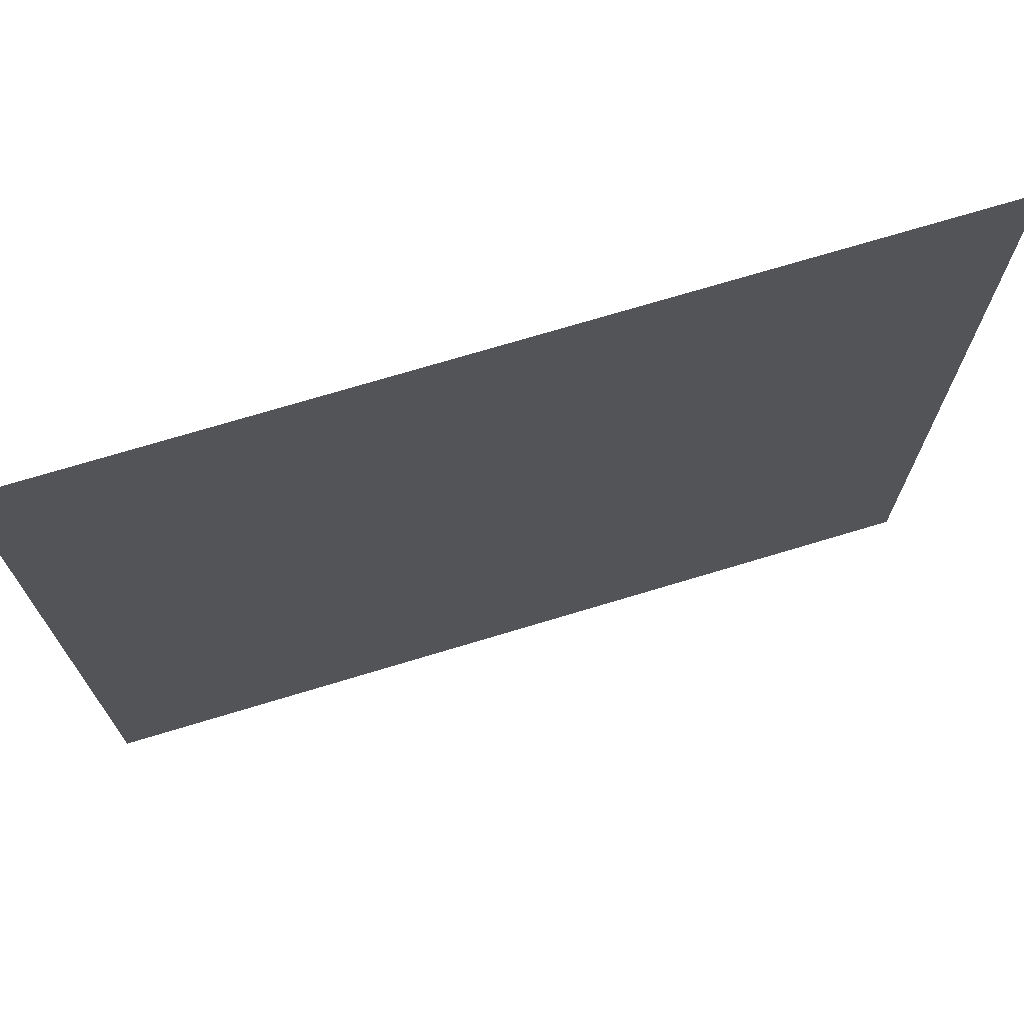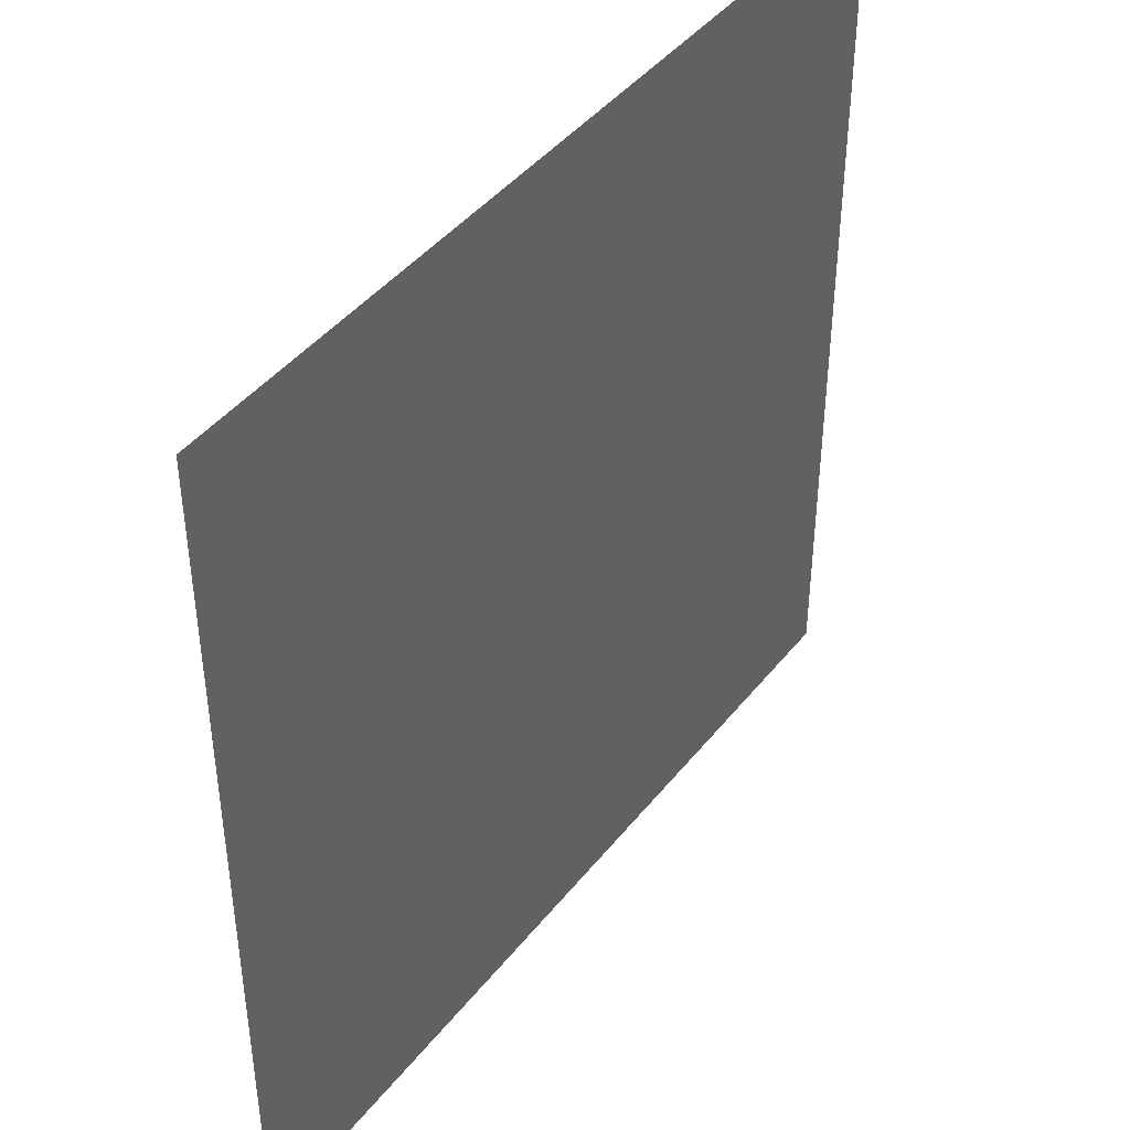
<metadata>
{"format":"obj","ext":"obj","renderer":"f3d","projection":"perspective","resolution":1024,"background":"white","views":[{"elev":72.5,"azim":163.2,"up":"+Y"},{"elev":43.5,"azim":125.4,"up":"+Y"}]}
</metadata>
<code>
v 0 -32 0
v -32 -32 0
v -32 0 0
v 0 0 0
v -32 -32 0
v -64 -32 0
v -64 0 0
v -32 0 0
v -64 -32 0
v -96 -32 0
v -96 0 0
v -64 0 0
v -96 -32 0
v -128 -32 0
v -128 0 0
v -96 0 0
v -128 -32 0
v -160 -32 0
v -160 0 0
v -128 0 0
v -160 -32 0
v -192 -32 0
v -192 0 0
v -160 0 0
v -192 -32 0
v -224 -32 0
v -224 0 0
v -192 0 0
v -224 -32 0
v -256 -32 0
v -256 0 0
v -224 0 0
v -256 -32 0
v -288 -32 0
v -288 0 0
v -256 0 0
v -288 -32 0
v -320 -32 0
v -320 0 0
v -288 0 0
v -320 -32 0
v -352 -32 0
v -352 0 0
v -320 0 0
v -352 -32 0
v -384 -32 0
v -384 0 0
v -352 0 0
v -384 -32 0
v -416 -32 0
v -416 0 0
v -384 0 0
v -416 -32 0
v -448 -32 0
v -448 0 0
v -416 0 0
v -448 -32 0
v -480 -32 0
v -480 0 0
v -448 0 0
v -480 -32 0
v -512 -32 0
v -512 0 0
v -480 0 0
v 0 -64 0
v -32 -64 0
v -32 -32 0
v 0 -32 0
v -32 -64 0
v -64 -64 0
v -64 -32 0
v -32 -32 0
v -64 -64 0
v -96 -64 0
v -96 -32 0
v -64 -32 0
v -96 -64 0
v -128 -64 0
v -128 -32 0
v -96 -32 0
v -128 -64 0
v -160 -64 0
v -160 -32 0
v -128 -32 0
v -160 -64 0
v -192 -64 0
v -192 -32 0
v -160 -32 0
v -192 -64 0
v -224 -64 0
v -224 -32 0
v -192 -32 0
v -224 -64 0
v -256 -64 0
v -256 -32 0
v -224 -32 0
v -256 -64 0
v -288 -64 0
v -288 -32 0
v -256 -32 0
v -288 -64 0
v -320 -64 0
v -320 -32 0
v -288 -32 0
v -320 -64 0
v -352 -64 0
v -352 -32 0
v -320 -32 0
v -352 -64 0
v -384 -64 0
v -384 -32 0
v -352 -32 0
v -384 -64 0
v -416 -64 0
v -416 -32 0
v -384 -32 0
v -416 -64 0
v -448 -64 0
v -448 -32 0
v -416 -32 0
v -448 -64 0
v -480 -64 0
v -480 -32 0
v -448 -32 0
v -480 -64 0
v -512 -64 0
v -512 -32 0
v -480 -32 0
v 0 -96 0
v -32 -96 0
v -32 -64 0
v 0 -64 0
v -32 -96 0
v -64 -96 0
v -64 -64 0
v -32 -64 0
v -64 -96 0
v -96 -96 0
v -96 -64 0
v -64 -64 0
v -96 -96 0
v -128 -96 0
v -128 -64 0
v -96 -64 0
v -128 -96 0
v -160 -96 0
v -160 -64 0
v -128 -64 0
v -160 -96 0
v -192 -96 0
v -192 -64 0
v -160 -64 0
v -192 -96 0
v -224 -96 0
v -224 -64 0
v -192 -64 0
v -224 -96 0
v -256 -96 0
v -256 -64 0
v -224 -64 0
v -256 -96 0
v -288 -96 0
v -288 -64 0
v -256 -64 0
v -288 -96 0
v -320 -96 0
v -320 -64 0
v -288 -64 0
v -320 -96 0
v -352 -96 0
v -352 -64 0
v -320 -64 0
v -352 -96 0
v -384 -96 0
v -384 -64 0
v -352 -64 0
v -384 -96 0
v -416 -96 0
v -416 -64 0
v -384 -64 0
v -416 -96 0
v -448 -96 0
v -448 -64 0
v -416 -64 0
v -448 -96 0
v -480 -96 0
v -480 -64 0
v -448 -64 0
v -480 -96 0
v -512 -96 0
v -512 -64 0
v -480 -64 0
v 0 -128 0
v -32 -128 0
v -32 -96 0
v 0 -96 0
v -32 -128 0
v -64 -128 0
v -64 -96 0
v -32 -96 0
v -64 -128 0
v -96 -128 0
v -96 -96 0
v -64 -96 0
v -96 -128 0
v -128 -128 0
v -128 -96 0
v -96 -96 0
v -128 -128 0
v -160 -128 0
v -160 -96 0
v -128 -96 0
v -160 -128 0
v -192 -128 0
v -192 -96 0
v -160 -96 0
v -192 -128 0
v -224 -128 0
v -224 -96 0
v -192 -96 0
v -224 -128 0
v -256 -128 0
v -256 -96 0
v -224 -96 0
v -256 -128 0
v -288 -128 0
v -288 -96 0
v -256 -96 0
v -288 -128 0
v -320 -128 0
v -320 -96 0
v -288 -96 0
v -320 -128 0
v -352 -128 0
v -352 -96 0
v -320 -96 0
v -352 -128 0
v -384 -128 0
v -384 -96 0
v -352 -96 0
v -384 -128 0
v -416 -128 0
v -416 -96 0
v -384 -96 0
v -416 -128 0
v -448 -128 0
v -448 -96 0
v -416 -96 0
v -448 -128 0
v -480 -128 0
v -480 -96 0
v -448 -96 0
v -480 -128 0
v -512 -128 0
v -512 -96 0
v -480 -96 0
v 0 -160 0
v -32 -160 0
v -32 -128 0
v 0 -128 0
v -32 -160 0
v -64 -160 0
v -64 -128 0
v -32 -128 0
v -64 -160 0
v -96 -160 0
v -96 -128 0
v -64 -128 0
v -96 -160 0
v -128 -160 0
v -128 -128 0
v -96 -128 0
v -128 -160 0
v -160 -160 0
v -160 -128 0
v -128 -128 0
v -160 -160 0
v -192 -160 0
v -192 -128 0
v -160 -128 0
v -192 -160 0
v -224 -160 0
v -224 -128 0
v -192 -128 0
v -224 -160 0
v -256 -160 0
v -256 -128 0
v -224 -128 0
v -256 -160 0
v -288 -160 0
v -288 -128 0
v -256 -128 0
v -288 -160 0
v -320 -160 0
v -320 -128 0
v -288 -128 0
v -320 -160 0
v -352 -160 0
v -352 -128 0
v -320 -128 0
v -352 -160 0
v -384 -160 0
v -384 -128 0
v -352 -128 0
v -384 -160 0
v -416 -160 0
v -416 -128 0
v -384 -128 0
v -416 -160 0
v -448 -160 0
v -448 -128 0
v -416 -128 0
v -448 -160 0
v -480 -160 0
v -480 -128 0
v -448 -128 0
v -480 -160 0
v -512 -160 0
v -512 -128 0
v -480 -128 0
v 0 -192 0
v -32 -192 0
v -32 -160 0
v 0 -160 0
v -32 -192 0
v -64 -192 0
v -64 -160 0
v -32 -160 0
v -64 -192 0
v -96 -192 0
v -96 -160 0
v -64 -160 0
v -96 -192 0
v -128 -192 0
v -128 -160 0
v -96 -160 0
v -128 -192 0
v -160 -192 0
v -160 -160 0
v -128 -160 0
v -160 -192 0
v -192 -192 0
v -192 -160 0
v -160 -160 0
v -192 -192 0
v -224 -192 0
v -224 -160 0
v -192 -160 0
v -224 -192 0
v -256 -192 0
v -256 -160 0
v -224 -160 0
v -256 -192 0
v -288 -192 0
v -288 -160 0
v -256 -160 0
v -288 -192 0
v -320 -192 0
v -320 -160 0
v -288 -160 0
v -320 -192 0
v -352 -192 0
v -352 -160 0
v -320 -160 0
v -352 -192 0
v -384 -192 0
v -384 -160 0
v -352 -160 0
v -384 -192 0
v -416 -192 0
v -416 -160 0
v -384 -160 0
v -416 -192 0
v -448 -192 0
v -448 -160 0
v -416 -160 0
v -448 -192 0
v -480 -192 0
v -480 -160 0
v -448 -160 0
v -480 -192 0
v -512 -192 0
v -512 -160 0
v -480 -160 0
v 0 -224 0
v -32 -224 0
v -32 -192 0
v 0 -192 0
v -32 -224 0
v -64 -224 0
v -64 -192 0
v -32 -192 0
v -64 -224 0
v -96 -224 0
v -96 -192 0
v -64 -192 0
v -96 -224 0
v -128 -224 0
v -128 -192 0
v -96 -192 0
v -128 -224 0
v -160 -224 0
v -160 -192 0
v -128 -192 0
v -160 -224 0
v -192 -224 0
v -192 -192 0
v -160 -192 0
v -192 -224 0
v -224 -224 0
v -224 -192 0
v -192 -192 0
v -224 -224 0
v -256 -224 0
v -256 -192 0
v -224 -192 0
v -256 -224 0
v -288 -224 0
v -288 -192 0
v -256 -192 0
v -288 -224 0
v -320 -224 0
v -320 -192 0
v -288 -192 0
v -320 -224 0
v -352 -224 0
v -352 -192 0
v -320 -192 0
v -352 -224 0
v -384 -224 0
v -384 -192 0
v -352 -192 0
v -384 -224 0
v -416 -224 0
v -416 -192 0
v -384 -192 0
v -416 -224 0
v -448 -224 0
v -448 -192 0
v -416 -192 0
v -448 -224 0
v -480 -224 0
v -480 -192 0
v -448 -192 0
v -480 -224 0
v -512 -224 0
v -512 -192 0
v -480 -192 0
v 0 -256 0
v -32 -256 0
v -32 -224 0
v 0 -224 0
v -32 -256 0
v -64 -256 0
v -64 -224 0
v -32 -224 0
v -64 -256 0
v -96 -256 0
v -96 -224 0
v -64 -224 0
v -96 -256 0
v -128 -256 0
v -128 -224 0
v -96 -224 0
v -128 -256 0
v -160 -256 0
v -160 -224 0
v -128 -224 0
v -160 -256 0
v -192 -256 0
v -192 -224 0
v -160 -224 0
v -192 -256 0
v -224 -256 0
v -224 -224 0
v -192 -224 0
v -224 -256 0
v -256 -256 0
v -256 -224 0
v -224 -224 0
v -256 -256 0
v -288 -256 0
v -288 -224 0
v -256 -224 0
v -288 -256 0
v -320 -256 0
v -320 -224 0
v -288 -224 0
v -320 -256 0
v -352 -256 0
v -352 -224 0
v -320 -224 0
v -352 -256 0
v -384 -256 0
v -384 -224 0
v -352 -224 0
v -384 -256 0
v -416 -256 0
v -416 -224 0
v -384 -224 0
v -416 -256 0
v -448 -256 0
v -448 -224 0
v -416 -224 0
v -448 -256 0
v -480 -256 0
v -480 -224 0
v -448 -224 0
v -480 -256 0
v -512 -256 0
v -512 -224 0
v -480 -224 0
v 0 -288 0
v -32 -288 0
v -32 -256 0
v 0 -256 0
v -32 -288 0
v -64 -288 0
v -64 -256 0
v -32 -256 0
v -64 -288 0
v -96 -288 0
v -96 -256 0
v -64 -256 0
v -96 -288 0
v -128 -288 0
v -128 -256 0
v -96 -256 0
v -128 -288 0
v -160 -288 0
v -160 -256 0
v -128 -256 0
v -160 -288 0
v -192 -288 0
v -192 -256 0
v -160 -256 0
v -192 -288 0
v -224 -288 0
v -224 -256 0
v -192 -256 0
v -224 -288 0
v -256 -288 0
v -256 -256 0
v -224 -256 0
v -256 -288 0
v -288 -288 0
v -288 -256 0
v -256 -256 0
v -288 -288 0
v -320 -288 0
v -320 -256 0
v -288 -256 0
v -320 -288 0
v -352 -288 0
v -352 -256 0
v -320 -256 0
v -352 -288 0
v -384 -288 0
v -384 -256 0
v -352 -256 0
v -384 -288 0
v -416 -288 0
v -416 -256 0
v -384 -256 0
v -416 -288 0
v -448 -288 0
v -448 -256 0
v -416 -256 0
v -448 -288 0
v -480 -288 0
v -480 -256 0
v -448 -256 0
v -480 -288 0
v -512 -288 0
v -512 -256 0
v -480 -256 0
v 0 -320 0
v -32 -320 0
v -32 -288 0
v 0 -288 0
v -32 -320 0
v -64 -320 0
v -64 -288 0
v -32 -288 0
v -64 -320 0
v -96 -320 0
v -96 -288 0
v -64 -288 0
v -96 -320 0
v -128 -320 0
v -128 -288 0
v -96 -288 0
v -128 -320 0
v -160 -320 0
v -160 -288 0
v -128 -288 0
v -160 -320 0
v -192 -320 0
v -192 -288 0
v -160 -288 0
v -192 -320 0
v -224 -320 0
v -224 -288 0
v -192 -288 0
v -224 -320 0
v -256 -320 0
v -256 -288 0
v -224 -288 0
v -256 -320 0
v -288 -320 0
v -288 -288 0
v -256 -288 0
v -288 -320 0
v -320 -320 0
v -320 -288 0
v -288 -288 0
v -320 -320 0
v -352 -320 0
v -352 -288 0
v -320 -288 0
v -352 -320 0
v -384 -320 0
v -384 -288 0
v -352 -288 0
v -384 -320 0
v -416 -320 0
v -416 -288 0
v -384 -288 0
v -416 -320 0
v -448 -320 0
v -448 -288 0
v -416 -288 0
v -448 -320 0
v -480 -320 0
v -480 -288 0
v -448 -288 0
v -480 -320 0
v -512 -320 0
v -512 -288 0
v -480 -288 0
v 0 -352 0
v -32 -352 0
v -32 -320 0
v 0 -320 0
v -32 -352 0
v -64 -352 0
v -64 -320 0
v -32 -320 0
v -64 -352 0
v -96 -352 0
v -96 -320 0
v -64 -320 0
v -96 -352 0
v -128 -352 0
v -128 -320 0
v -96 -320 0
v -128 -352 0
v -160 -352 0
v -160 -320 0
v -128 -320 0
v -160 -352 0
v -192 -352 0
v -192 -320 0
v -160 -320 0
v -192 -352 0
v -224 -352 0
v -224 -320 0
v -192 -320 0
v -224 -352 0
v -256 -352 0
v -256 -320 0
v -224 -320 0
v -256 -352 0
v -288 -352 0
v -288 -320 0
v -256 -320 0
v -288 -352 0
v -320 -352 0
v -320 -320 0
v -288 -320 0
v -320 -352 0
v -352 -352 0
v -352 -320 0
v -320 -320 0
v -352 -352 0
v -384 -352 0
v -384 -320 0
v -352 -320 0
v -384 -352 0
v -416 -352 0
v -416 -320 0
v -384 -320 0
v -416 -352 0
v -448 -352 0
v -448 -320 0
v -416 -320 0
v -448 -352 0
v -480 -352 0
v -480 -320 0
v -448 -320 0
v -480 -352 0
v -512 -352 0
v -512 -320 0
v -480 -320 0
v 0 -384 0
v -32 -384 0
v -32 -352 0
v 0 -352 0
v -32 -384 0
v -64 -384 0
v -64 -352 0
v -32 -352 0
v -64 -384 0
v -96 -384 0
v -96 -352 0
v -64 -352 0
v -96 -384 0
v -128 -384 0
v -128 -352 0
v -96 -352 0
v -128 -384 0
v -160 -384 0
v -160 -352 0
v -128 -352 0
v -160 -384 0
v -192 -384 0
v -192 -352 0
v -160 -352 0
v -192 -384 0
v -224 -384 0
v -224 -352 0
v -192 -352 0
v -224 -384 0
v -256 -384 0
v -256 -352 0
v -224 -352 0
v -256 -384 0
v -288 -384 0
v -288 -352 0
v -256 -352 0
v -288 -384 0
v -320 -384 0
v -320 -352 0
v -288 -352 0
v -320 -384 0
v -352 -384 0
v -352 -352 0
v -320 -352 0
v -352 -384 0
v -384 -384 0
v -384 -352 0
v -352 -352 0
v -384 -384 0
v -416 -384 0
v -416 -352 0
v -384 -352 0
v -416 -384 0
v -448 -384 0
v -448 -352 0
v -416 -352 0
v -448 -384 0
v -480 -384 0
v -480 -352 0
v -448 -352 0
v -480 -384 0
v -512 -384 0
v -512 -352 0
v -480 -352 0
v 0 -416 0
v -32 -416 0
v -32 -384 0
v 0 -384 0
v -32 -416 0
v -64 -416 0
v -64 -384 0
v -32 -384 0
v -64 -416 0
v -96 -416 0
v -96 -384 0
v -64 -384 0
v -96 -416 0
v -128 -416 0
v -128 -384 0
v -96 -384 0
v -128 -416 0
v -160 -416 0
v -160 -384 0
v -128 -384 0
v -160 -416 0
v -192 -416 0
v -192 -384 0
v -160 -384 0
v -192 -416 0
v -224 -416 0
v -224 -384 0
v -192 -384 0
v -224 -416 0
v -256 -416 0
v -256 -384 0
v -224 -384 0
v -256 -416 0
v -288 -416 0
v -288 -384 0
v -256 -384 0
v -288 -416 0
v -320 -416 0
v -320 -384 0
v -288 -384 0
v -320 -416 0
v -352 -416 0
v -352 -384 0
v -320 -384 0
v -352 -416 0
v -384 -416 0
v -384 -384 0
v -352 -384 0
v -384 -416 0
v -416 -416 0
v -416 -384 0
v -384 -384 0
v -416 -416 0
v -448 -416 0
v -448 -384 0
v -416 -384 0
v -448 -416 0
v -480 -416 0
v -480 -384 0
v -448 -384 0
v -480 -416 0
v -512 -416 0
v -512 -384 0
v -480 -384 0
v 0 -448 0
v -32 -448 0
v -32 -416 0
v 0 -416 0
v -32 -448 0
v -64 -448 0
v -64 -416 0
v -32 -416 0
v -64 -448 0
v -96 -448 0
v -96 -416 0
v -64 -416 0
v -96 -448 0
v -128 -448 0
v -128 -416 0
v -96 -416 0
v -128 -448 0
v -160 -448 0
v -160 -416 0
v -128 -416 0
v -160 -448 0
v -192 -448 0
v -192 -416 0
v -160 -416 0
v -192 -448 0
v -224 -448 0
v -224 -416 0
v -192 -416 0
v -224 -448 0
v -256 -448 0
v -256 -416 0
v -224 -416 0
v -256 -448 0
v -288 -448 0
v -288 -416 0
v -256 -416 0
v -288 -448 0
v -320 -448 0
v -320 -416 0
v -288 -416 0
v -320 -448 0
v -352 -448 0
v -352 -416 0
v -320 -416 0
v -352 -448 0
v -384 -448 0
v -384 -416 0
v -352 -416 0
v -384 -448 0
v -416 -448 0
v -416 -416 0
v -384 -416 0
v -416 -448 0
v -448 -448 0
v -448 -416 0
v -416 -416 0
v -448 -448 0
v -480 -448 0
v -480 -416 0
v -448 -416 0
v -480 -448 0
v -512 -448 0
v -512 -416 0
v -480 -416 0
v 0 -480 0
v -32 -480 0
v -32 -448 0
v 0 -448 0
v -32 -480 0
v -64 -480 0
v -64 -448 0
v -32 -448 0
v -64 -480 0
v -96 -480 0
v -96 -448 0
v -64 -448 0
v -96 -480 0
v -128 -480 0
v -128 -448 0
v -96 -448 0
v -128 -480 0
v -160 -480 0
v -160 -448 0
v -128 -448 0
v -160 -480 0
v -192 -480 0
v -192 -448 0
v -160 -448 0
v -192 -480 0
v -224 -480 0
v -224 -448 0
v -192 -448 0
v -224 -480 0
v -256 -480 0
v -256 -448 0
v -224 -448 0
v -256 -480 0
v -288 -480 0
v -288 -448 0
v -256 -448 0
v -288 -480 0
v -320 -480 0
v -320 -448 0
v -288 -448 0
v -320 -480 0
v -352 -480 0
v -352 -448 0
v -320 -448 0
v -352 -480 0
v -384 -480 0
v -384 -448 0
v -352 -448 0
v -384 -480 0
v -416 -480 0
v -416 -448 0
v -384 -448 0
v -416 -480 0
v -448 -480 0
v -448 -448 0
v -416 -448 0
v -448 -480 0
v -480 -480 0
v -480 -448 0
v -448 -448 0
v -480 -480 0
v -512 -480 0
v -512 -448 0
v -480 -448 0
v 0 -512 0
v -32 -512 0
v -32 -480 0
v 0 -480 0
v -32 -512 0
v -64 -512 0
v -64 -480 0
v -32 -480 0
v -64 -512 0
v -96 -512 0
v -96 -480 0
v -64 -480 0
v -96 -512 0
v -128 -512 0
v -128 -480 0
v -96 -480 0
v -128 -512 0
v -160 -512 0
v -160 -480 0
v -128 -480 0
v -160 -512 0
v -192 -512 0
v -192 -480 0
v -160 -480 0
v -192 -512 0
v -224 -512 0
v -224 -480 0
v -192 -480 0
v -224 -512 0
v -256 -512 0
v -256 -480 0
v -224 -480 0
v -256 -512 0
v -288 -512 0
v -288 -480 0
v -256 -480 0
v -288 -512 0
v -320 -512 0
v -320 -480 0
v -288 -480 0
v -320 -512 0
v -352 -512 0
v -352 -480 0
v -320 -480 0
v -352 -512 0
v -384 -512 0
v -384 -480 0
v -352 -480 0
v -384 -512 0
v -416 -512 0
v -416 -480 0
v -384 -480 0
v -416 -512 0
v -448 -512 0
v -448 -480 0
v -416 -480 0
v -448 -512 0
v -480 -512 0
v -480 -480 0
v -448 -480 0
v -480 -512 0
v -512 -512 0
v -512 -480 0
v -480 -480 0
g myMap_mesh_0124
f 1 2 3 4
f 5 6 7 8
f 9 10 11 12
f 13 14 15 16
f 17 18 19 20
f 21 22 23 24
f 25 26 27 28
f 29 30 31 32
f 33 34 35 36
f 37 38 39 40
f 41 42 43 44
f 45 46 47 48
f 49 50 51 52
f 53 54 55 56
f 57 58 59 60
f 61 62 63 64
f 65 66 67 68
f 69 70 71 72
f 73 74 75 76
f 77 78 79 80
f 81 82 83 84
f 85 86 87 88
f 89 90 91 92
f 93 94 95 96
f 97 98 99 100
f 101 102 103 104
f 105 106 107 108
f 109 110 111 112
f 113 114 115 116
f 117 118 119 120
f 121 122 123 124
f 125 126 127 128
f 129 130 131 132
f 133 134 135 136
f 137 138 139 140
f 141 142 143 144
f 145 146 147 148
f 149 150 151 152
f 153 154 155 156
f 157 158 159 160
f 161 162 163 164
f 165 166 167 168
f 169 170 171 172
f 173 174 175 176
f 177 178 179 180
f 181 182 183 184
f 185 186 187 188
f 189 190 191 192
f 193 194 195 196
f 197 198 199 200
f 201 202 203 204
f 205 206 207 208
f 209 210 211 212
f 213 214 215 216
f 217 218 219 220
f 221 222 223 224
f 225 226 227 228
f 229 230 231 232
f 233 234 235 236
f 237 238 239 240
f 241 242 243 244
f 245 246 247 248
f 249 250 251 252
f 253 254 255 256
f 257 258 259 260
f 261 262 263 264
f 265 266 267 268
f 269 270 271 272
f 273 274 275 276
f 277 278 279 280
f 281 282 283 284
f 285 286 287 288
f 289 290 291 292
f 293 294 295 296
f 297 298 299 300
f 301 302 303 304
f 305 306 307 308
f 309 310 311 312
f 313 314 315 316
f 317 318 319 320
f 321 322 323 324
f 325 326 327 328
f 329 330 331 332
f 333 334 335 336
f 337 338 339 340
f 341 342 343 344
f 345 346 347 348
f 349 350 351 352
f 353 354 355 356
f 357 358 359 360
f 361 362 363 364
f 365 366 367 368
f 369 370 371 372
f 373 374 375 376
f 377 378 379 380
f 381 382 383 384
f 385 386 387 388
f 389 390 391 392
f 393 394 395 396
f 397 398 399 400
f 401 402 403 404
f 405 406 407 408
f 409 410 411 412
f 413 414 415 416
f 417 418 419 420
f 421 422 423 424
f 425 426 427 428
f 429 430 431 432
f 433 434 435 436
f 437 438 439 440
f 441 442 443 444
f 445 446 447 448
f 449 450 451 452
f 453 454 455 456
f 457 458 459 460
f 461 462 463 464
f 465 466 467 468
f 469 470 471 472
f 473 474 475 476
f 477 478 479 480
f 481 482 483 484
f 485 486 487 488
f 489 490 491 492
f 493 494 495 496
f 497 498 499 500
f 501 502 503 504
f 505 506 507 508
f 509 510 511 512
f 513 514 515 516
f 517 518 519 520
f 521 522 523 524
f 525 526 527 528
f 529 530 531 532
f 533 534 535 536
f 537 538 539 540
f 541 542 543 544
f 545 546 547 548
f 549 550 551 552
f 553 554 555 556
f 557 558 559 560
f 561 562 563 564
f 565 566 567 568
f 569 570 571 572
f 573 574 575 576
f 577 578 579 580
f 581 582 583 584
f 585 586 587 588
f 589 590 591 592
f 593 594 595 596
f 597 598 599 600
f 601 602 603 604
f 605 606 607 608
f 609 610 611 612
f 613 614 615 616
f 617 618 619 620
f 621 622 623 624
f 625 626 627 628
f 629 630 631 632
f 633 634 635 636
f 637 638 639 640
f 641 642 643 644
f 645 646 647 648
f 649 650 651 652
f 653 654 655 656
f 657 658 659 660
f 661 662 663 664
f 665 666 667 668
f 669 670 671 672
f 673 674 675 676
f 677 678 679 680
f 681 682 683 684
f 685 686 687 688
f 689 690 691 692
f 693 694 695 696
f 697 698 699 700
f 701 702 703 704
f 705 706 707 708
f 709 710 711 712
f 713 714 715 716
f 717 718 719 720
f 721 722 723 724
f 725 726 727 728
f 729 730 731 732
f 733 734 735 736
f 737 738 739 740
f 741 742 743 744
f 745 746 747 748
f 749 750 751 752
f 753 754 755 756
f 757 758 759 760
f 761 762 763 764
f 765 766 767 768
f 769 770 771 772
f 773 774 775 776
f 777 778 779 780
f 781 782 783 784
f 785 786 787 788
f 789 790 791 792
f 793 794 795 796
f 797 798 799 800
f 801 802 803 804
f 805 806 807 808
f 809 810 811 812
f 813 814 815 816
f 817 818 819 820
f 821 822 823 824
f 825 826 827 828
f 829 830 831 832
f 833 834 835 836
f 837 838 839 840
f 841 842 843 844
f 845 846 847 848
f 849 850 851 852
f 853 854 855 856
f 857 858 859 860
f 861 862 863 864
f 865 866 867 868
f 869 870 871 872
f 873 874 875 876
f 877 878 879 880
f 881 882 883 884
f 885 886 887 888
f 889 890 891 892
f 893 894 895 896
f 897 898 899 900
f 901 902 903 904
f 905 906 907 908
f 909 910 911 912
f 913 914 915 916
f 917 918 919 920
f 921 922 923 924
f 925 926 927 928
f 929 930 931 932
f 933 934 935 936
f 937 938 939 940
f 941 942 943 944
f 945 946 947 948
f 949 950 951 952
f 953 954 955 956
f 957 958 959 960
f 961 962 963 964
f 965 966 967 968
f 969 970 971 972
f 973 974 975 976
f 977 978 979 980
f 981 982 983 984
f 985 986 987 988
f 989 990 991 992
f 993 994 995 996
f 997 998 999 1000
f 1001 1002 1003 1004
f 1005 1006 1007 1008
f 1009 1010 1011 1012
f 1013 1014 1015 1016
f 1017 1018 1019 1020
f 1021 1022 1023 1024

</code>
